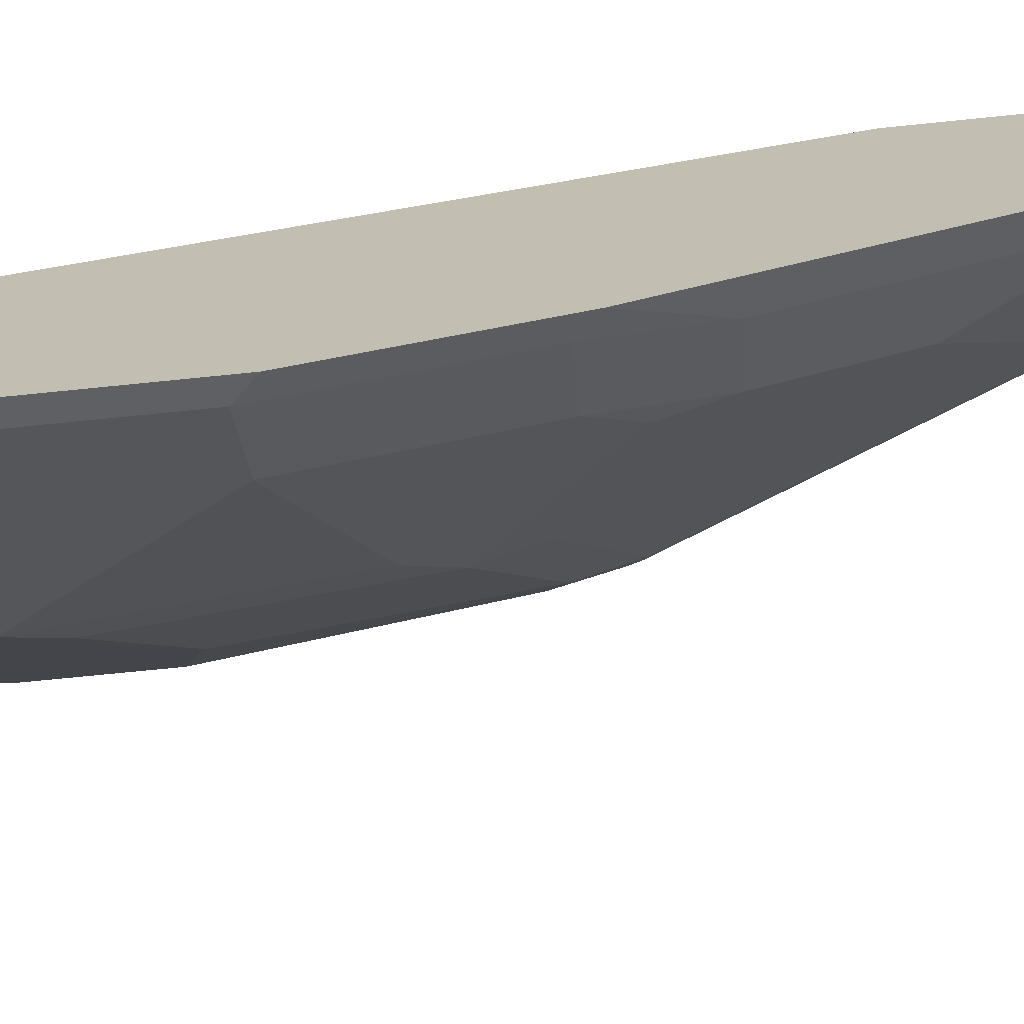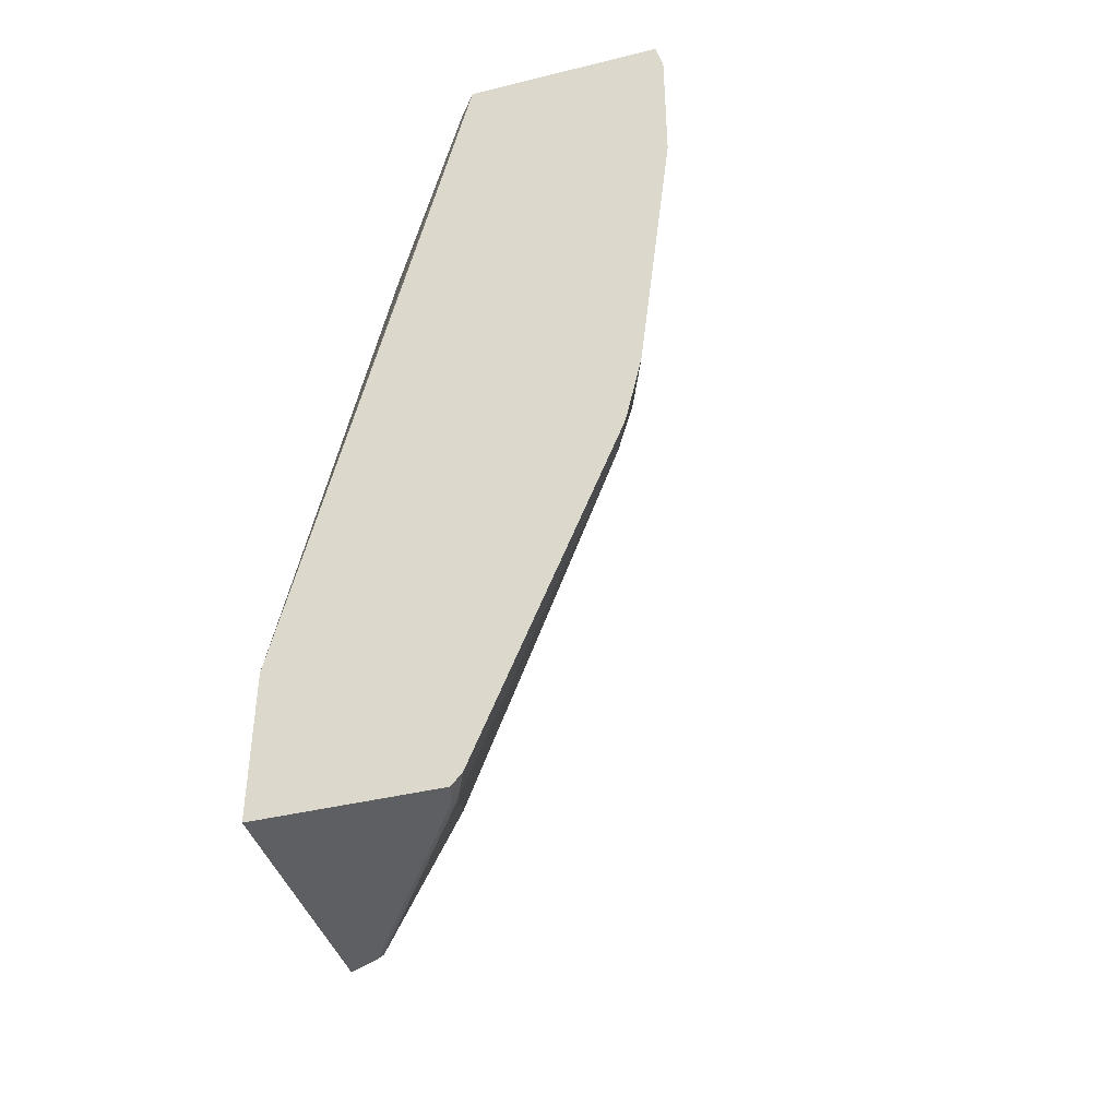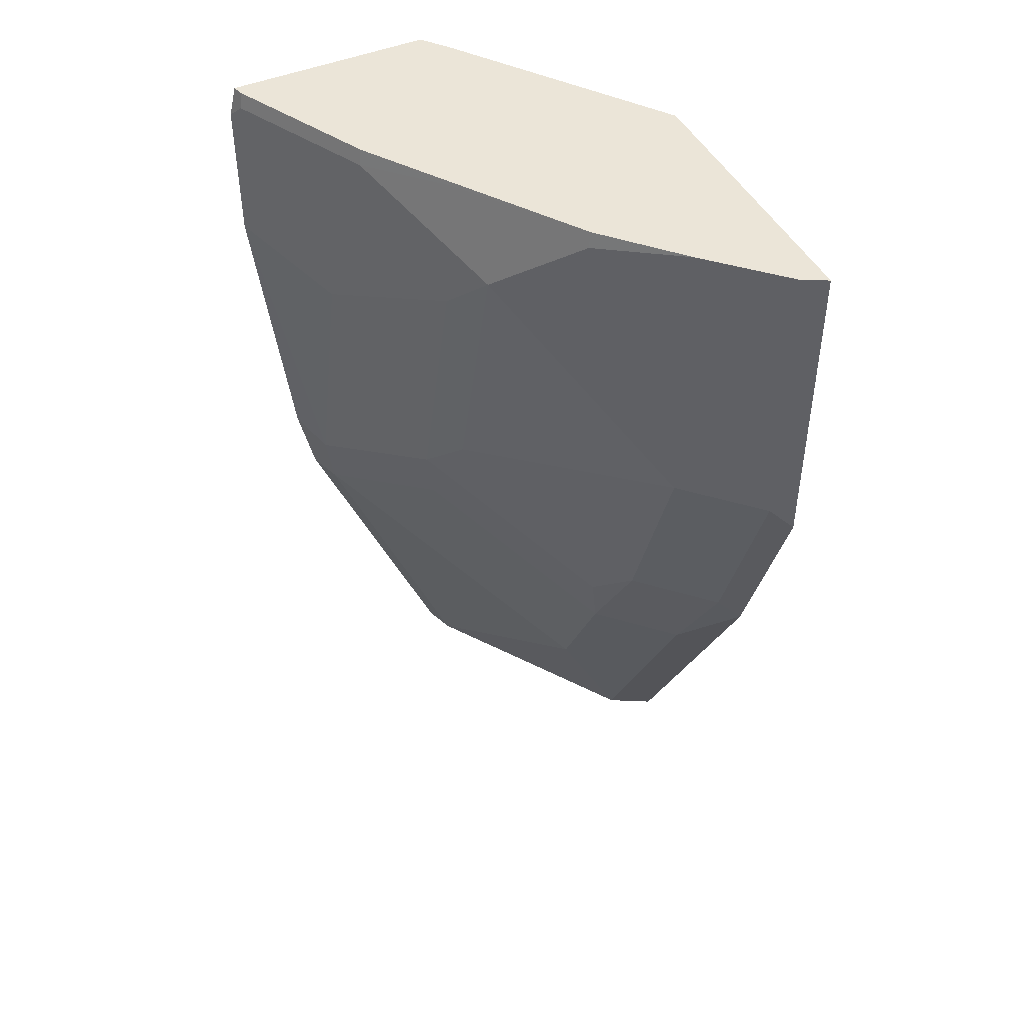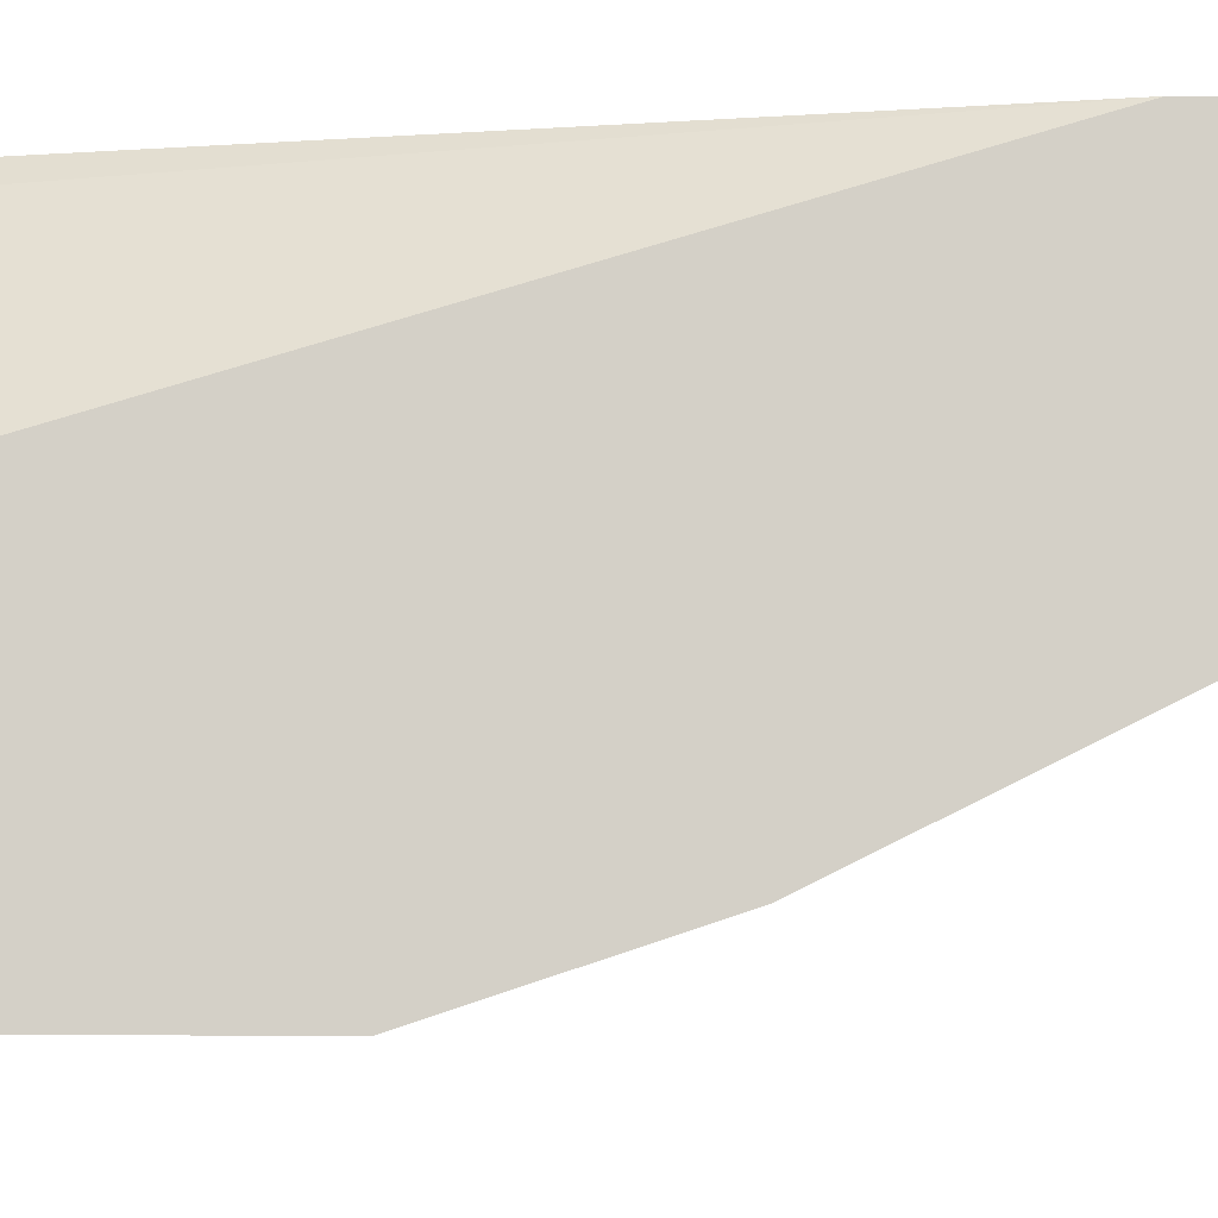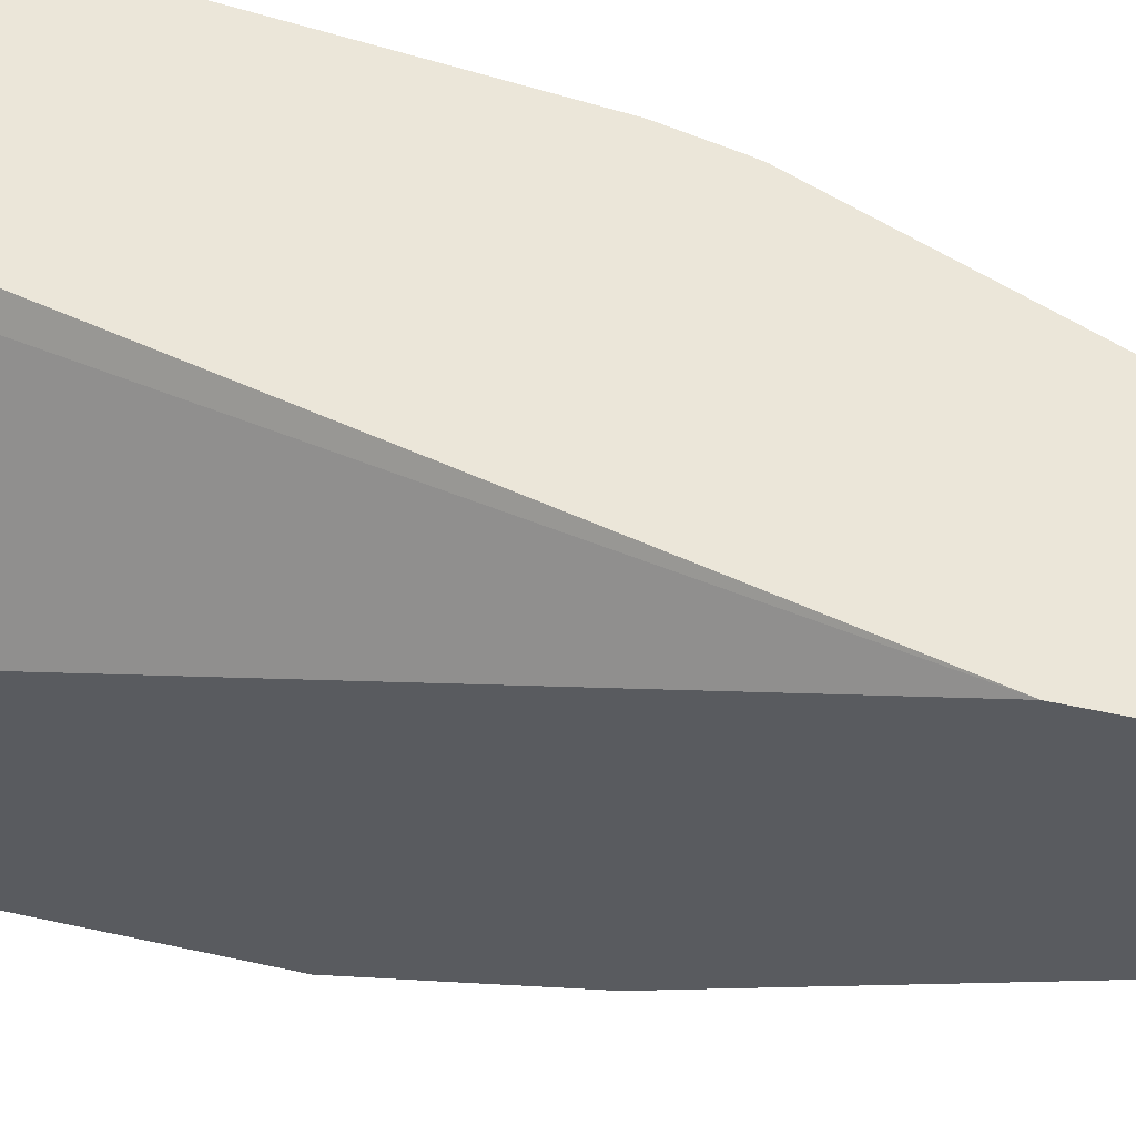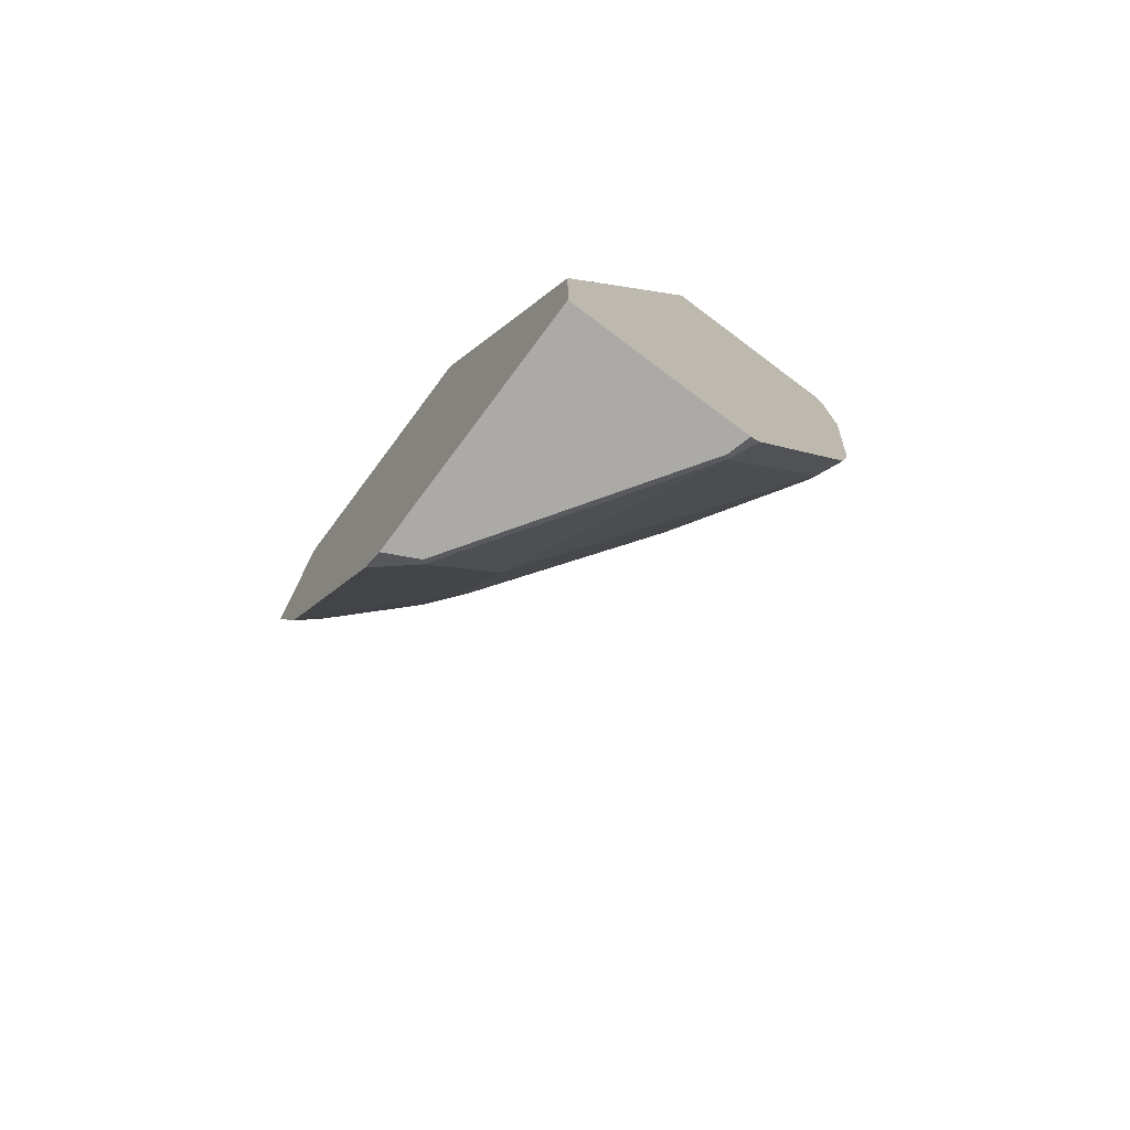
<metadata>
{"format":"obj","ext":"obj","renderer":"f3d","projection":"perspective","resolution":1024,"background":"white","views":[{"elev":-71.4,"azim":95.8,"up":"+Y"},{"elev":-41.1,"azim":-163.4,"up":"+Z"},{"elev":46.0,"azim":-25.8,"up":"+Z"},{"elev":-9.2,"azim":87.3,"up":"+Y"},{"elev":56.9,"azim":102.7,"up":"+Y"},{"elev":-76.1,"azim":143.2,"up":"+Z"}]}
</metadata>
<code>
v -0.6594 -0.04668 -0.4668
v -0.6594 -0.1924 -0.4668
v -0.7638 -0.04668 -0.4668
v -0.6594 -0.04668 -0.3767
v -0.6594 -0.2059 -0.4533
v -0.6799 -0.1854 -0.4635
v -0.6777 -0.1832 -0.4668
v -0.7601 -0.05963 -0.4668
v -0.7623 -0.06183 -0.4635
v -0.7699 -0.04668 -0.4597
v -0.7596 -0.04668 0.06381
v -0.7475 -0.06159 0.06381
v -0.6594 -0.1842 0.06381
v -0.6594 -0.2471 -0.3709
v -0.7211 -0.1854 -0.3811
v -0.6594 -0.309 -0.2471
v -0.6799 -0.2678 -0.2987
v -0.7623 -0.1442 -0.3399
v -0.8447 -0.06183 -0.2575
v -0.8522 -0.04668 -0.2537
v -0.8788 -0.04668 0.06381
v -0.6594 -0.3502 0.06381
v -0.7211 -0.2266 -0.2987
v -0.7623 -0.1854 -0.2575
v -0.673 -0.3021 -0.2335
v -0.6594 -0.3502 -0.1235
v -0.8035 -0.1442 -0.2163
v -0.8103 -0.1511 -0.1786
v -0.8515 -0.06869 -0.2197
v -0.8543 -0.04668 -0.2459
v -0.8789 -0.04668 0.06345
v -0.8772 -0.05316 0.06381
v -0.673 -0.3433 0.06381
v -0.7142 -0.2609 -0.2335
v -0.7279 -0.2335 -0.2609
v -0.7691 -0.1923 -0.2197
v -0.673 -0.3433 -0.1099
v -0.7279 -0.2747 -0.1374
v -0.7966 -0.1786 -0.1511
v -0.8103 -0.1923 -0.01375
v -0.8515 -0.1099 -0.05494
v -0.8625 -0.04668 -0.2087
v -0.8832 -0.04668 -0.03577
v -0.879 -0.05497 0.05493
v -0.8832 -0.04668 0.04667
v -0.836 -0.1356 0.06381
v -0.7142 -0.3021 0.06381
v -0.7142 -0.3021 -0.1099
v -0.7966 -0.2197 0.01373
v -0.8378 -0.1374 -0.02751
v -0.8378 -0.1374 0.05493
v -0.879 -0.05497 -0.02751
v -0.8031 -0.185 0.06381
v -0.8035 -0.1854 0.06178
v -0.7536 -0.2591 0.06381
v -0.7554 -0.2609 0.05493
f 28 36 38
f 28 38 48
f 28 48 39
f 28 39 40
f 28 40 41
f 29 41 43
f 29 42 30
f 29 43 42
f 25 48 34
f 31 44 32
f 28 41 29
f 25 37 48
f 21 31 32
f 24 36 28
f 23 36 24
f 23 35 36
f 23 34 35
f 23 25 34
f 22 37 26
f 22 33 37
f 20 29 30
f 19 29 20
f 19 28 29
f 31 45 44
f 24 28 27
f 32 44 51
f 44 50 51
f 33 47 56
f 53 54 55
f 51 55 54
f 51 56 55
f 49 56 51
f 47 55 56
f 46 54 53
f 46 51 54
f 19 27 28
f 44 52 50
f 43 44 45
f 43 52 44
f 32 51 46
f 41 52 43
f 40 51 50
f 40 49 51
f 40 50 41
f 39 49 40
f 39 48 49
f 35 38 36
f 34 38 35
f 34 48 38
f 33 48 37
f 33 49 48
f 33 56 49
f 41 50 52
f 19 24 27
f 1 45 31
f 17 25 23
f 3 9 10
f 3 8 9
f 2 6 7
f 2 5 6
f 1 5 2
f 1 14 5
f 1 16 14
f 1 26 16
f 1 22 26
f 1 13 22
f 1 4 13
f 1 11 4
f 1 21 11
f 1 31 21
f 1 43 45
f 1 42 43
f 1 30 42
f 1 20 30
f 1 10 20
f 18 24 19
f 1 8 3
f 1 7 8
f 1 2 7
f 4 11 12
f 4 12 13
f 1 3 10
f 6 15 9
f 5 14 6
f 16 37 25
f 16 26 37
f 15 24 18
f 15 23 24
f 15 17 23
f 11 13 12
f 11 22 13
f 11 33 22
f 11 47 33
f 11 55 47
f 11 53 55
f 16 25 17
f 11 32 46
f 11 46 53
f 6 8 7
f 6 16 17
f 6 17 15
f 9 15 18
f 6 14 16
f 9 19 20
f 9 20 10
f 11 21 32
f 9 18 19
f 6 9 8

</code>
